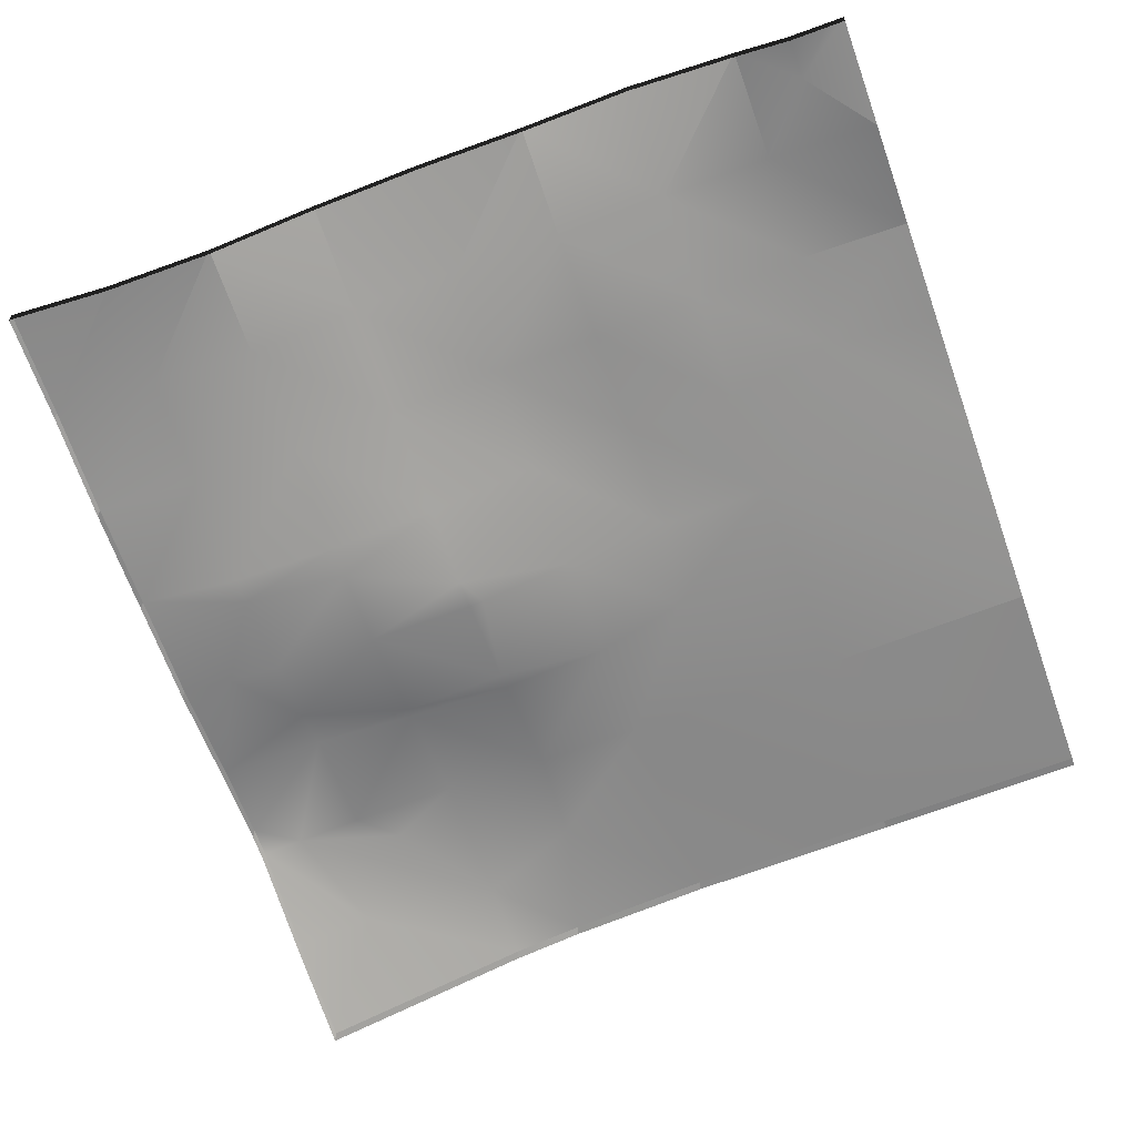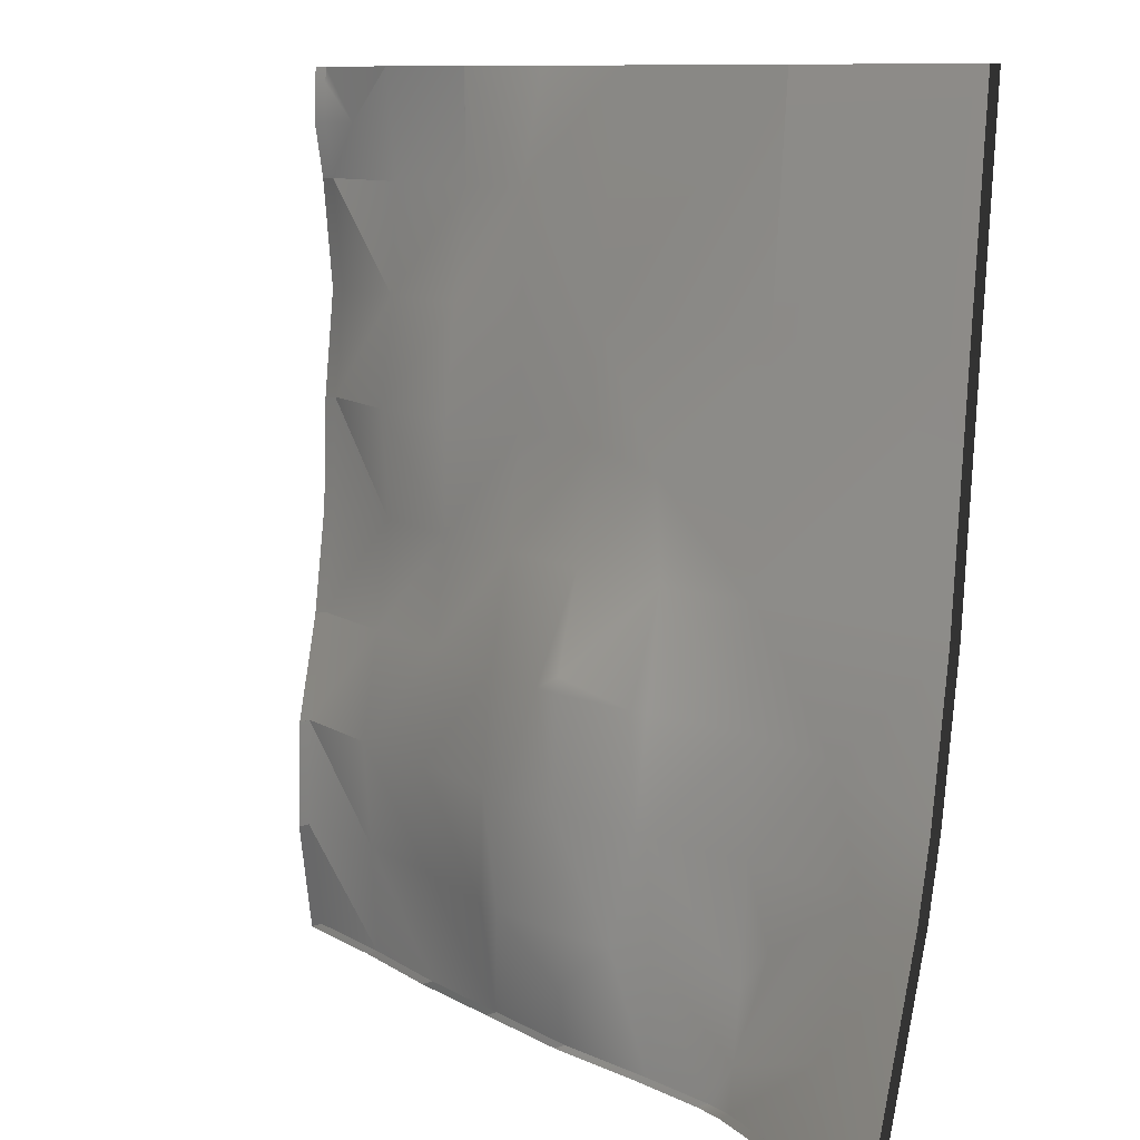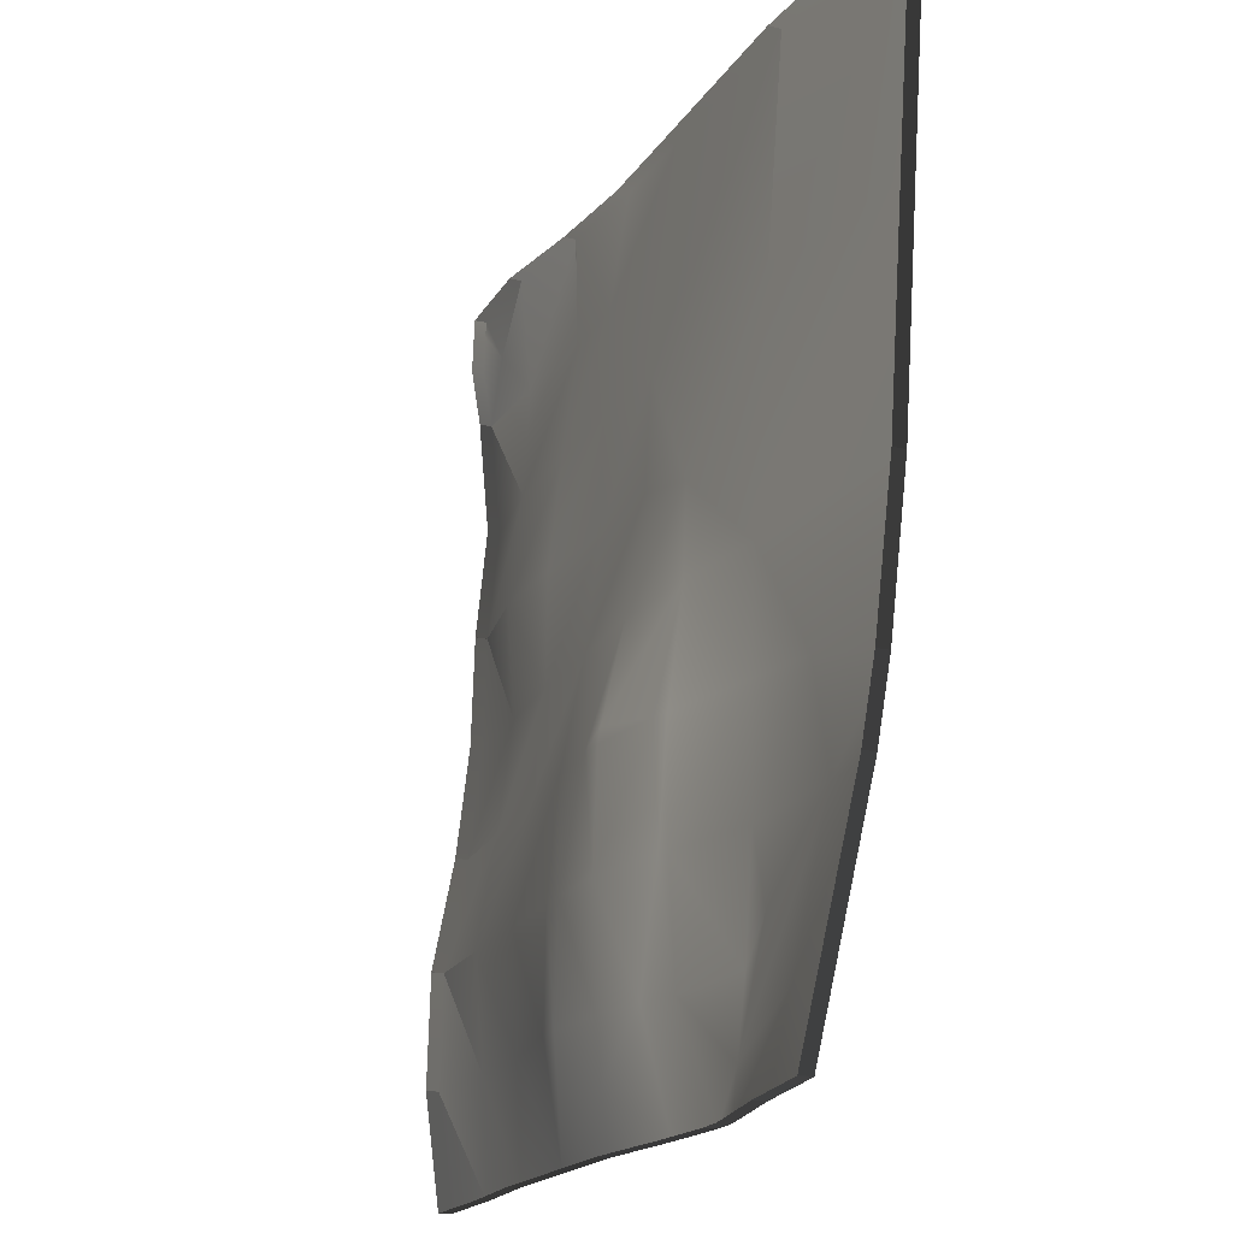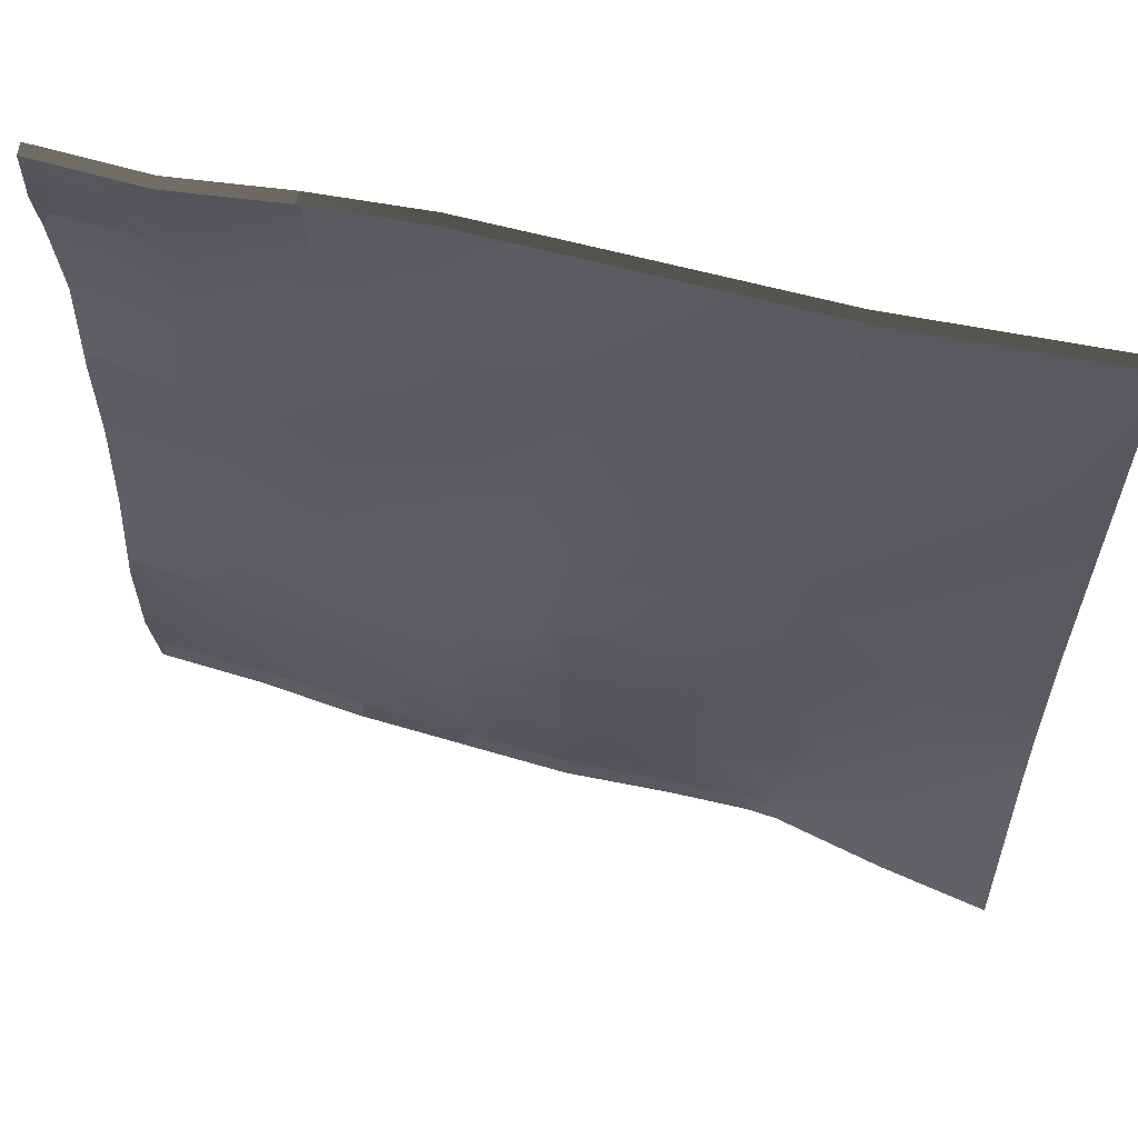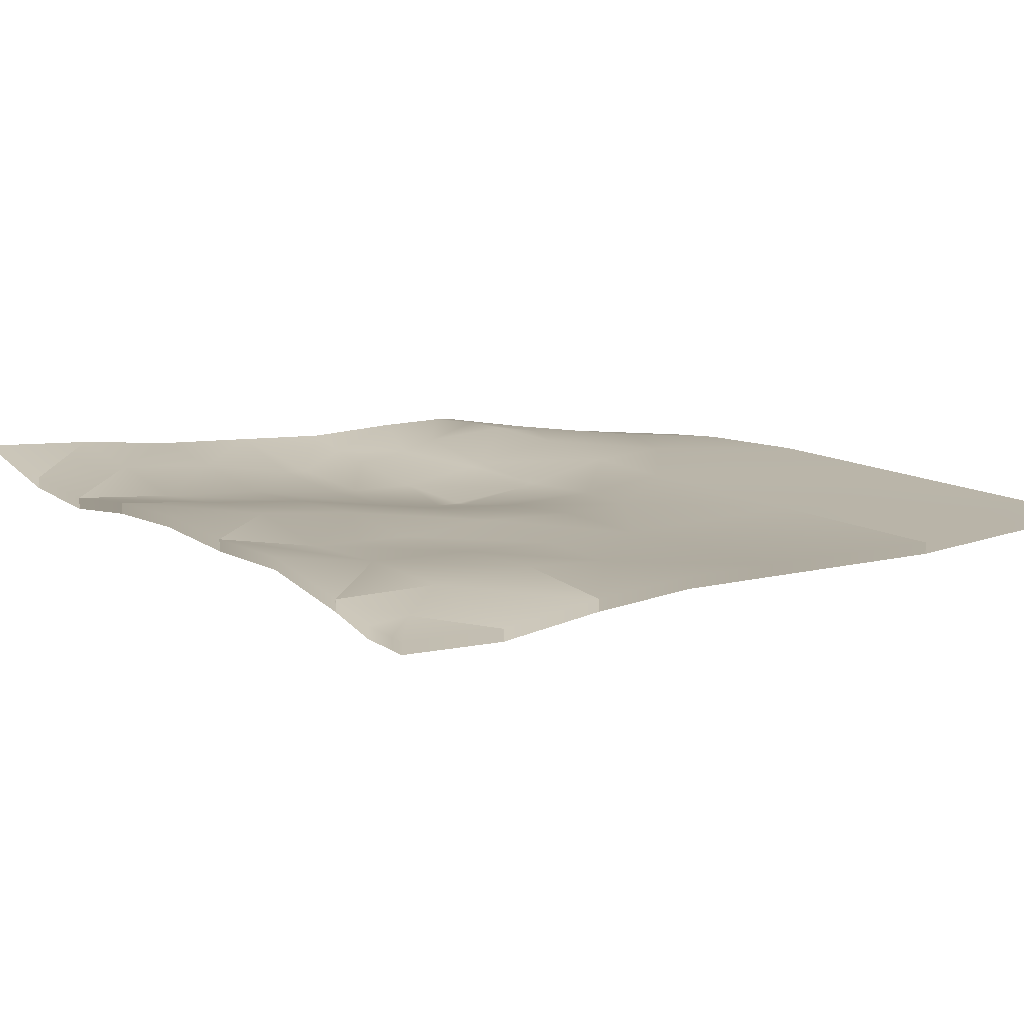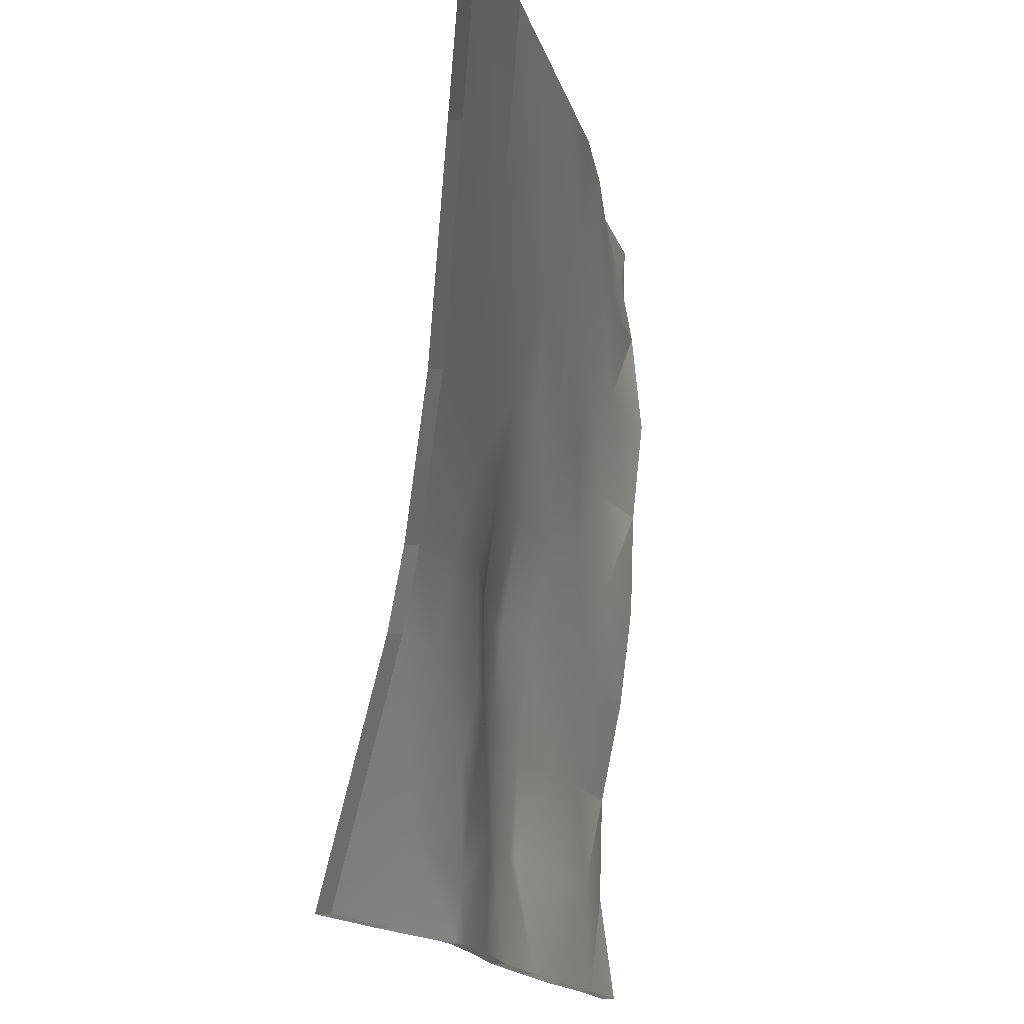
<metadata>
{"format":"obj","ext":"obj","renderer":"f3d","projection":"perspective","resolution":1024,"background":"white","views":[{"elev":-60.4,"azim":-70.1,"up":"+Y"},{"elev":10.2,"azim":47.3,"up":"+Z"},{"elev":-17.2,"azim":63.2,"up":"+Z"},{"elev":64.0,"azim":9.8,"up":"+Z"},{"elev":17.6,"azim":-36.1,"up":"+Y"},{"elev":-15.5,"azim":97.8,"up":"+Z"}]}
</metadata>
<code>
v 3.062 -0.4464 -3
v 3 -0.4383 -3
v 3.062 -0.4464 -3
v 3 -0.4383 -3
v 3 -0.4384 -3
v 3.062 -0.4464 -3
v 3.125 -0.4575 -3
v 3.125 -0.4575 -3
v 3.125 -0.4575 -3
v 3.202 -0.4769 -2.937
v 3.25 -0.479 -2.937
v 3.25 -0.4769 -2.969
v 3.206 -0.4769 -2.875
v 3.25 -0.4809 -2.875
v 3.187 -0.4649 -3
v 3.187 -0.4649 -3
v 3.125 -0.4575 -3
v 3.233 -0.4769 -2.812
v 3.25 -0.4784 -2.812
v 3.25 -0.4769 -2.804
v 3.25 -0.4724 -3
v 3.25 -0.4724 -3
v 3.188 -0.4649 -3
v 3.288 -0.4769 -2.937
v 3.306 -0.4769 -2.875
v 3.375 -0.4769 -2.976
v 3.375 -0.4795 -3
v 3.358 -0.4769 -3
v 3.303 -0.4769 -2.812
v 3.25 -0.4724 -3
v 3.312 -0.4742 -3
v 3.312 -0.4742 -3
v 3.25 -0.4724 -3
v 3.358 -0.4769 -3
v 3.358 -0.4769 -3
v 3.375 -0.4796 -3
v 3.437 -0.4986 -3
v 3.437 -0.4986 -3
v 3.437 -0.4986 -3
v 3.5 -0.5147 -3
v 3.5 -0.5147 -3
v 3.5 -0.5148 -3
v 3.5 -0.5147 -3
v 3.5 -0.5148 -3
v 3 -0.4465 -2.937
v 3.062 -0.4494 -2.937
v 3 -0.4465 -2.937
v 3 -0.4447 -2.875
v 3.062 -0.4545 -2.875
v 3 -0.4447 -2.875
v 3.125 -0.4594 -2.937
v 3.125 -0.4628 -2.875
v 3 -0.4447 -2.875
v 3 -0.432 -2.812
v 3.062 -0.4433 -2.812
v 3 -0.432 -2.812
v 3 -0.4242 -2.75
v 3.062 -0.4345 -2.75
v 3.125 -0.4539 -2.812
v 3.125 -0.4457 -2.75
v 3.187 -0.4753 -2.937
v 3.187 -0.4742 -2.875
v 3.187 -0.4679 -2.812
v 3.187 -0.4543 -2.75
v 3.25 -0.4639 -2.75
v 3 -0.4222 -2.687
v 3.062 -0.4384 -2.687
v 3 -0.4222 -2.687
v 3 -0.4221 -2.687
v 3 -0.4156 -2.625
v 3.062 -0.4304 -2.625
v 3.125 -0.4448 -2.687
v 3.125 -0.4371 -2.625
v 3 -0.4213 -2.562
v 3.062 -0.4265 -2.562
v 3 -0.4213 -2.562
v 3.062 -0.4325 -2.5
v 3.025 -0.4265 -2.531
v 3 -0.4254 -2.5
v 3 -0.4254 -2.5
v 3 -0.4257 -2.509
v 3 -0.4266 -2.531
v 3 -0.4213 -2.562
v 3.062 -0.4325 -2.5
v 3.125 -0.4288 -2.562
v 3.125 -0.4297 -2.5
v 3.125 -0.4297 -2.5
v 3.187 -0.4464 -2.687
v 3.187 -0.4443 -2.625
v 3.25 -0.4537 -2.687
v 3.25 -0.45 -2.625
v 3.312 -0.4719 -2.937
v 3.312 -0.475 -2.875
v 3.375 -0.4727 -2.937
v 3.375 -0.4685 -2.875
v 3.312 -0.475 -2.812
v 3.312 -0.4668 -2.75
v 3.375 -0.4686 -2.812
v 3.375 -0.4655 -2.75
v 3.25 -0.4357 -2.5
v 3.178 -0.4365 -2.562
v 3.187 -0.4301 -2.5
v 3.125 -0.4297 -2.5
v 3.25 -0.4357 -2.5
v 3.394 -0.4737 -2.916
v 3.453 -0.4769 -2.875
v 3.43 -0.4705 -2.816
v 3.5 -0.4668 -2.75
v 3.5 -0.4769 -2.834
v 3.302 -0.4594 -2.698
v 3.375 -0.4568 -2.625
v 3.375 -0.4472 -2.5
v 3.375 -0.4472 -2.5
v 3.5 -0.4583 -2.625
v 3.5 -0.4498 -2.5
v 3.5 -0.4498 -2.5
v 3.5 -0.4668 -2.75
v 3.5 -0.4668 -2.75
v 3.5 -0.4769 -2.834
v 3.5 -0.4583 -2.625
v 3.5 -0.4583 -2.625
v 3.5 -0.4668 -2.75
v 3.5 -0.4498 -2.5
v 3.5 -0.4544 -2.567
v 3.5 -0.4583 -2.625
v 3.44 -0.4885 -2.954
v 3.5 -0.4843 -2.875
v 3.5 -0.4843 -2.875
v 3.5 -0.4843 -2.875
v 3.5 -0.5147 -3
v 3.5 -0.4769 -2.834
v 3 -0.4455 -3
v 3 -0.4455 -3
v 3 -0.4455 -3
v 3.062 -0.4535 -3
v 3.062 -0.4535 -3
v 3.125 -0.4646 -3
v 3.125 -0.4646 -3
v 3.125 -0.4646 -3
v 3.187 -0.472 -3
v 3.188 -0.4721 -3
v 3.25 -0.4796 -3
v 3.25 -0.4796 -3
v 3.312 -0.4813 -3
v 3.25 -0.4796 -3
v 3.358 -0.484 -3
v 3.358 -0.484 -3
v 3.375 -0.4867 -3
v 3.437 -0.5057 -3
v 3.437 -0.5058 -3
v 3.5 -0.5219 -3
v 3.5 -0.5219 -3
v 3.5 -0.5219 -3
v 3.5 -0.5219 -3
v 3 -0.4536 -2.937
v 3 -0.4536 -2.937
v 3 -0.4518 -2.875
v 3 -0.4518 -2.875
v 3 -0.4391 -2.812
v 3 -0.4518 -2.875
v 3 -0.4314 -2.75
v 3 -0.4391 -2.812
v 3 -0.4293 -2.687
v 3 -0.4293 -2.687
v 3 -0.4227 -2.625
v 3 -0.4293 -2.687
v 3 -0.4285 -2.562
v 3 -0.4285 -2.562
v 3.062 -0.4396 -2.5
v 3 -0.4325 -2.5
v 3 -0.4325 -2.5
v 3 -0.4329 -2.509
v 3 -0.4337 -2.531
v 3 -0.4285 -2.562
v 3.062 -0.4396 -2.5
v 3.125 -0.4368 -2.5
v 3.125 -0.4368 -2.5
v 3.25 -0.4429 -2.5
v 3.187 -0.4373 -2.5
v 3.125 -0.4369 -2.5
v 3.25 -0.4429 -2.5
v 3.375 -0.4544 -2.5
v 3.375 -0.4544 -2.5
v 3.5 -0.4569 -2.5
v 3.5 -0.4569 -2.5
v 3.5 -0.4739 -2.75
v 3.5 -0.4739 -2.75
v 3.5 -0.484 -2.834
v 3.5 -0.4654 -2.625
v 3.5 -0.4654 -2.625
v 3.5 -0.4739 -2.75
v 3.5 -0.4569 -2.5
v 3.5 -0.4615 -2.567
v 3.5 -0.4654 -2.625
v 3.5 -0.4914 -2.875
v 3.5 -0.4914 -2.875
v 3.5 -0.5219 -3
v 3.5 -0.484 -2.834
f 1 2 3
f 1 4 2
f 4 1 5
f 1 3 6
f 7 3 8
f 7 6 3
f 7 8 9
f 10 11 12
f 13 11 10
f 14 11 13
f 15 8 16
f 15 17 8
f 9 8 17
f 18 14 13
f 19 14 18
f 20 19 18
f 21 16 22
f 21 23 16
f 15 16 23
f 12 11 24
f 24 14 25
f 11 14 24
f 26 27 28
f 14 19 29
f 29 25 14
f 29 19 20
f 30 31 32
f 30 22 31
f 33 22 30
f 21 22 33
f 34 31 28
f 34 32 31
f 34 28 35
f 27 35 28
f 27 36 35
f 37 27 38
f 37 36 27
f 37 38 39
f 40 38 41
f 40 39 38
f 40 41 42
f 43 42 41
f 43 44 42
f 3 45 46
f 3 47 45
f 2 47 3
f 46 48 49
f 46 50 48
f 45 50 46
f 8 46 51
f 3 46 8
f 51 49 52
f 46 49 51
f 53 54 55
f 53 49 48
f 53 55 49
f 56 57 58
f 56 55 54
f 56 58 55
f 49 55 59
f 59 52 49
f 55 58 60
f 60 59 55
f 16 51 61
f 8 51 16
f 61 52 62
f 51 52 61
f 16 61 10
f 12 16 10
f 22 16 12
f 10 62 13
f 61 62 10
f 52 59 63
f 63 62 52
f 59 60 64
f 64 63 59
f 13 63 18
f 62 63 13
f 18 65 20
f 64 65 18
f 63 64 18
f 58 66 67
f 58 68 66
f 57 68 58
f 69 70 71
f 69 67 66
f 69 71 67
f 60 67 72
f 58 67 60
f 67 71 73
f 73 72 67
f 71 74 75
f 71 76 74
f 70 76 71
f 77 78 79
f 80 79 81
f 81 78 82
f 81 79 78
f 82 78 83
f 83 75 74
f 83 78 75
f 78 84 75
f 78 77 84
f 71 75 85
f 85 73 71
f 86 75 84
f 86 85 75
f 86 87 85
f 60 72 88
f 88 64 60
f 72 73 89
f 89 88 72
f 64 88 90
f 90 65 64
f 88 89 91
f 91 90 88
f 31 22 12
f 24 31 12
f 92 31 24
f 25 92 24
f 93 92 25
f 92 94 26
f 28 92 26
f 31 92 28
f 94 93 95
f 92 93 94
f 96 93 25
f 25 29 96
f 97 96 29
f 20 97 29
f 65 97 20
f 93 96 98
f 98 95 93
f 98 97 99
f 96 97 98
f 100 101 102
f 102 101 103
f 103 85 87
f 103 101 85
f 101 73 85
f 101 89 73
f 101 91 89
f 101 104 91
f 101 100 104
f 105 95 106
f 105 94 95
f 105 26 94
f 105 106 26
f 107 108 109
f 107 99 108
f 107 98 99
f 107 95 98
f 107 106 95
f 107 109 106
f 110 91 111
f 110 90 91
f 110 65 90
f 110 97 65
f 110 99 97
f 110 111 99
f 112 91 104
f 112 111 91
f 112 113 111
f 99 111 114
f 114 108 99
f 115 111 113
f 115 114 111
f 115 116 114
f 117 108 118
f 117 109 108
f 117 119 109
f 120 114 121
f 120 108 114
f 120 122 108
f 122 118 108
f 123 114 116
f 123 124 114
f 124 125 114
f 125 121 114
f 126 27 26
f 126 38 27
f 126 41 38
f 126 127 41
f 126 106 127
f 126 26 106
f 109 127 106
f 128 127 129
f 128 41 127
f 128 130 41
f 130 43 41
f 131 127 109
f 131 129 127
f 131 109 119
f 2 4 132
f 133 132 4
f 5 1 134
f 135 134 1
f 4 5 133
f 134 133 5
f 1 6 135
f 136 135 6
f 6 7 136
f 137 136 7
f 7 9 137
f 138 137 9
f 17 15 139
f 140 139 15
f 9 17 138
f 139 138 17
f 23 21 141
f 142 141 21
f 15 23 140
f 141 140 23
f 30 32 143
f 144 143 32
f 33 30 145
f 143 145 30
f 21 33 142
f 145 142 33
f 32 34 144
f 146 144 34
f 34 35 146
f 147 146 35
f 35 36 147
f 148 147 36
f 36 37 148
f 149 148 37
f 37 39 149
f 150 149 39
f 39 40 150
f 151 150 40
f 40 42 151
f 152 151 42
f 42 44 152
f 153 152 44
f 44 43 153
f 154 153 43
f 45 47 155
f 156 155 47
f 47 2 156
f 132 156 2
f 48 50 157
f 158 157 50
f 50 45 158
f 155 158 45
f 54 53 159
f 160 159 53
f 53 48 160
f 157 160 48
f 57 56 161
f 162 161 56
f 56 54 162
f 159 162 54
f 66 68 163
f 164 163 68
f 68 57 164
f 161 164 57
f 70 69 165
f 166 165 69
f 69 66 166
f 163 166 66
f 74 76 167
f 168 167 76
f 76 70 168
f 165 168 70
f 77 79 169
f 170 169 79
f 79 80 170
f 171 170 80
f 80 81 171
f 172 171 81
f 81 82 172
f 173 172 82
f 82 83 173
f 174 173 83
f 83 74 174
f 167 174 74
f 84 77 175
f 169 175 77
f 86 84 176
f 175 176 84
f 87 86 177
f 176 177 86
f 100 102 178
f 179 178 102
f 102 103 179
f 180 179 103
f 103 87 180
f 177 180 87
f 104 100 181
f 178 181 100
f 112 104 182
f 181 182 104
f 113 112 183
f 182 183 112
f 115 113 184
f 183 184 113
f 116 115 185
f 184 185 115
f 117 118 186
f 187 186 118
f 119 117 188
f 186 188 117
f 120 121 189
f 190 189 121
f 122 120 191
f 189 191 120
f 118 122 187
f 191 187 122
f 123 116 192
f 185 192 116
f 124 123 193
f 192 193 123
f 125 124 194
f 193 194 124
f 121 125 190
f 194 190 125
f 128 129 195
f 196 195 129
f 130 128 197
f 195 197 128
f 43 130 154
f 197 154 130
f 129 131 196
f 198 196 131
f 131 119 198
f 188 198 119

</code>
